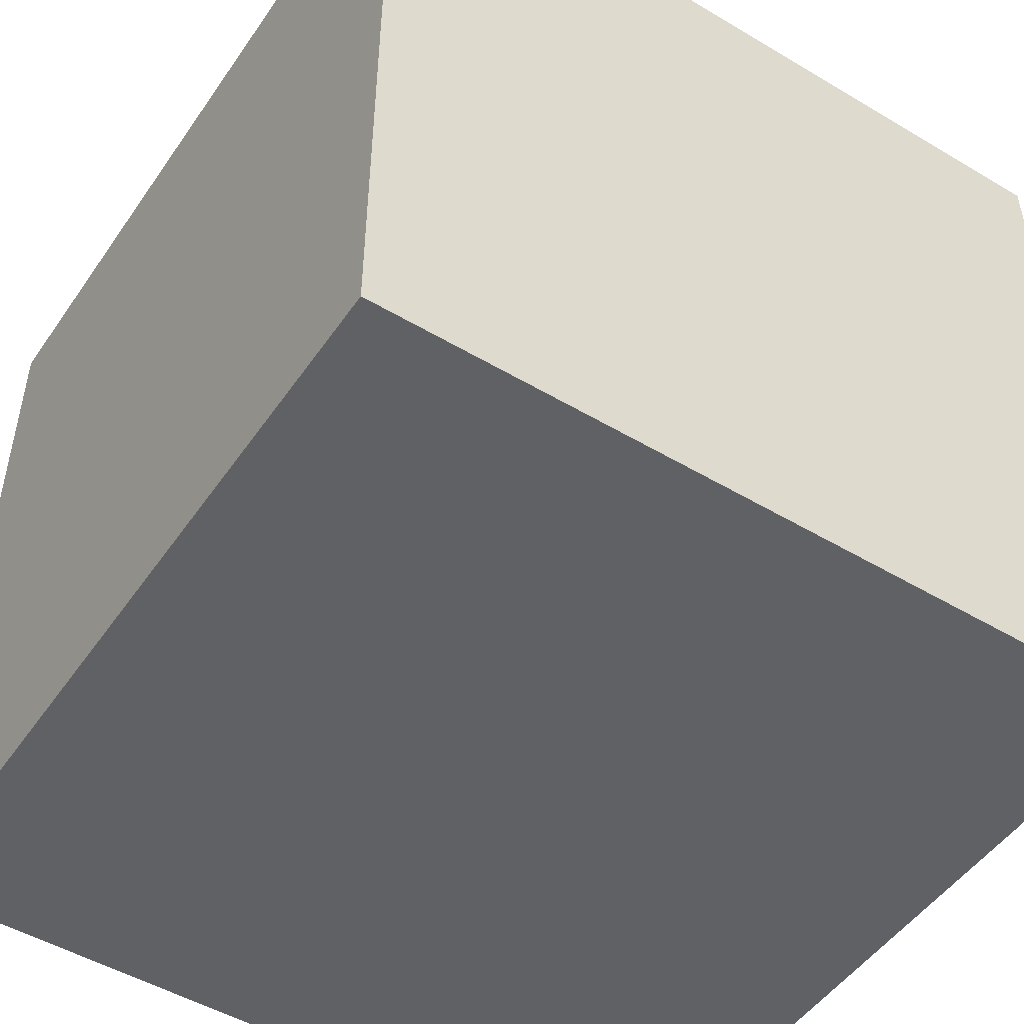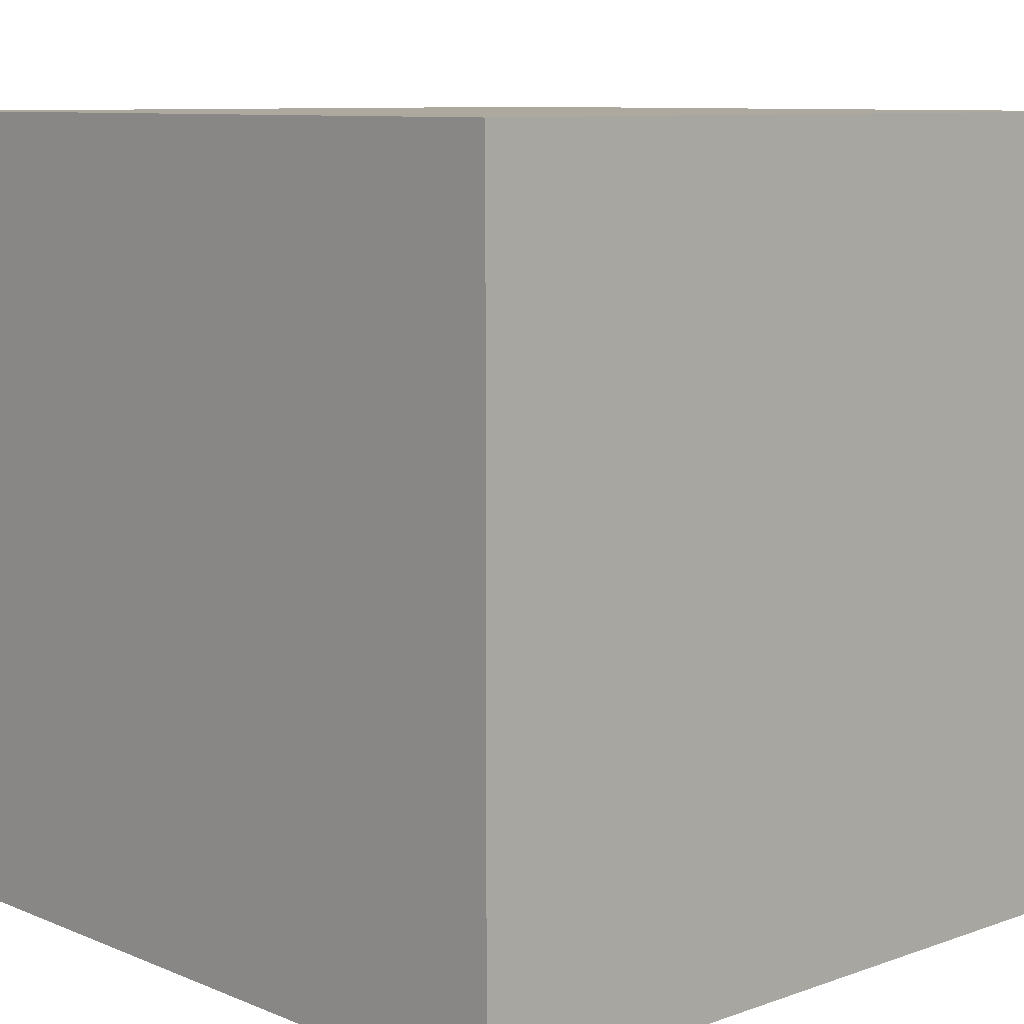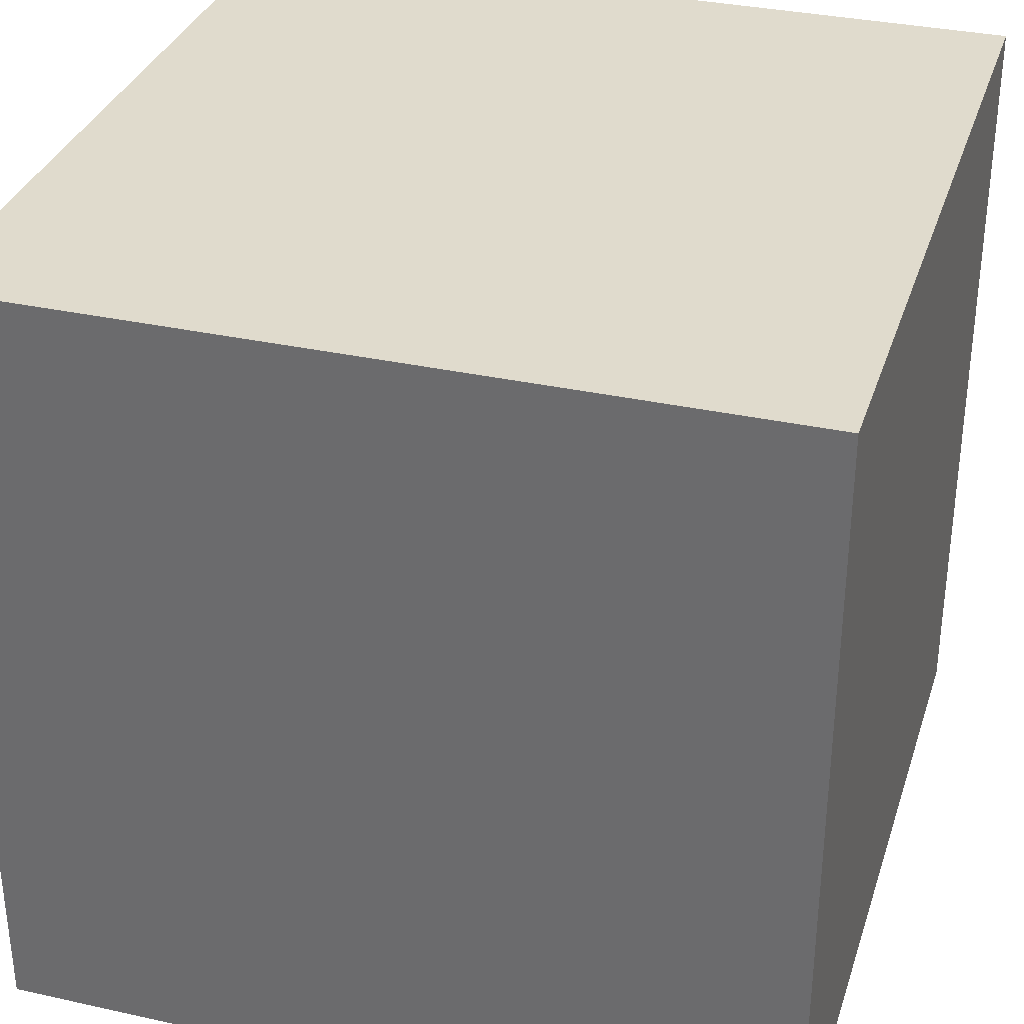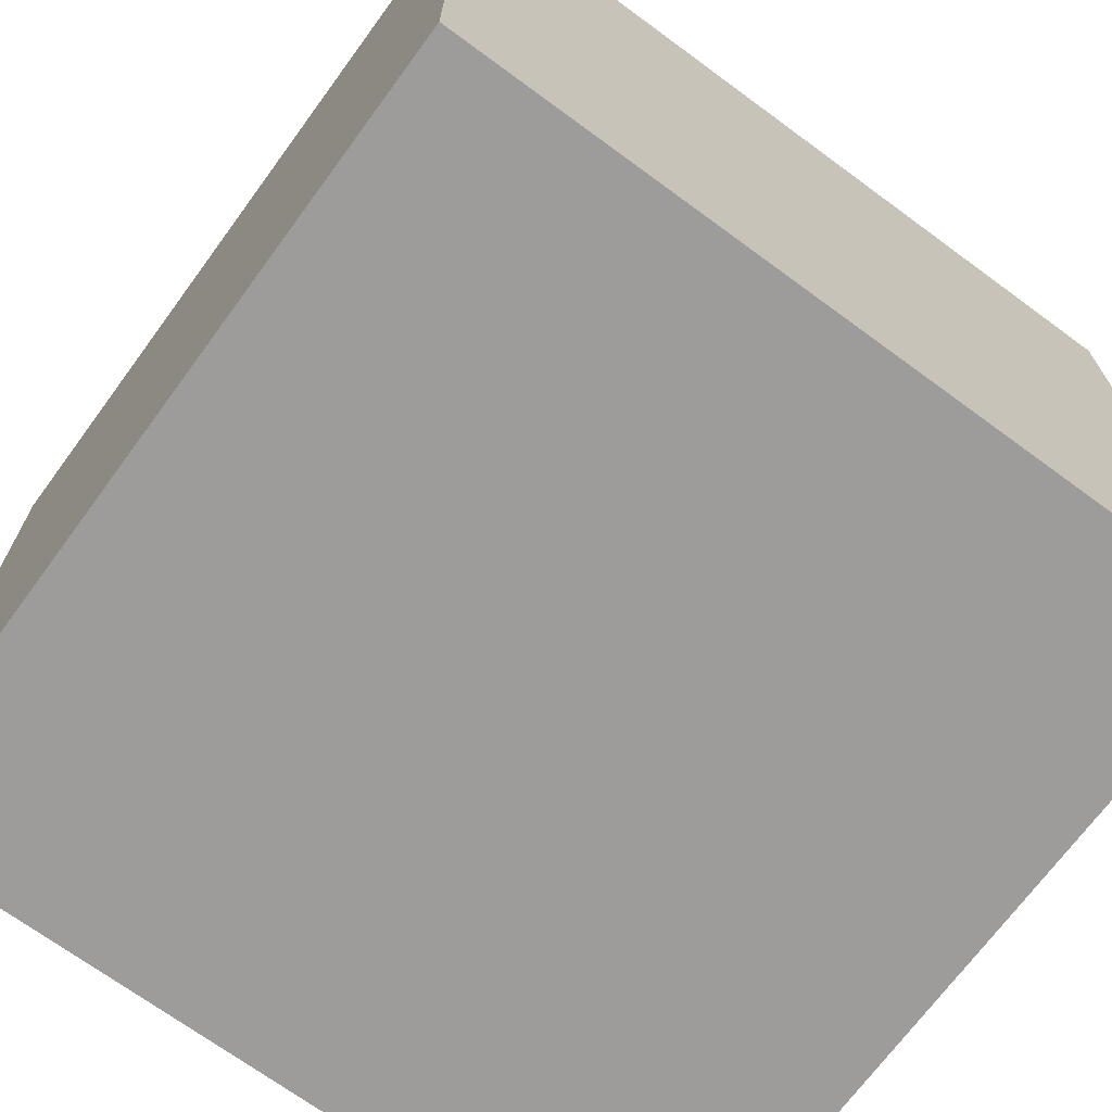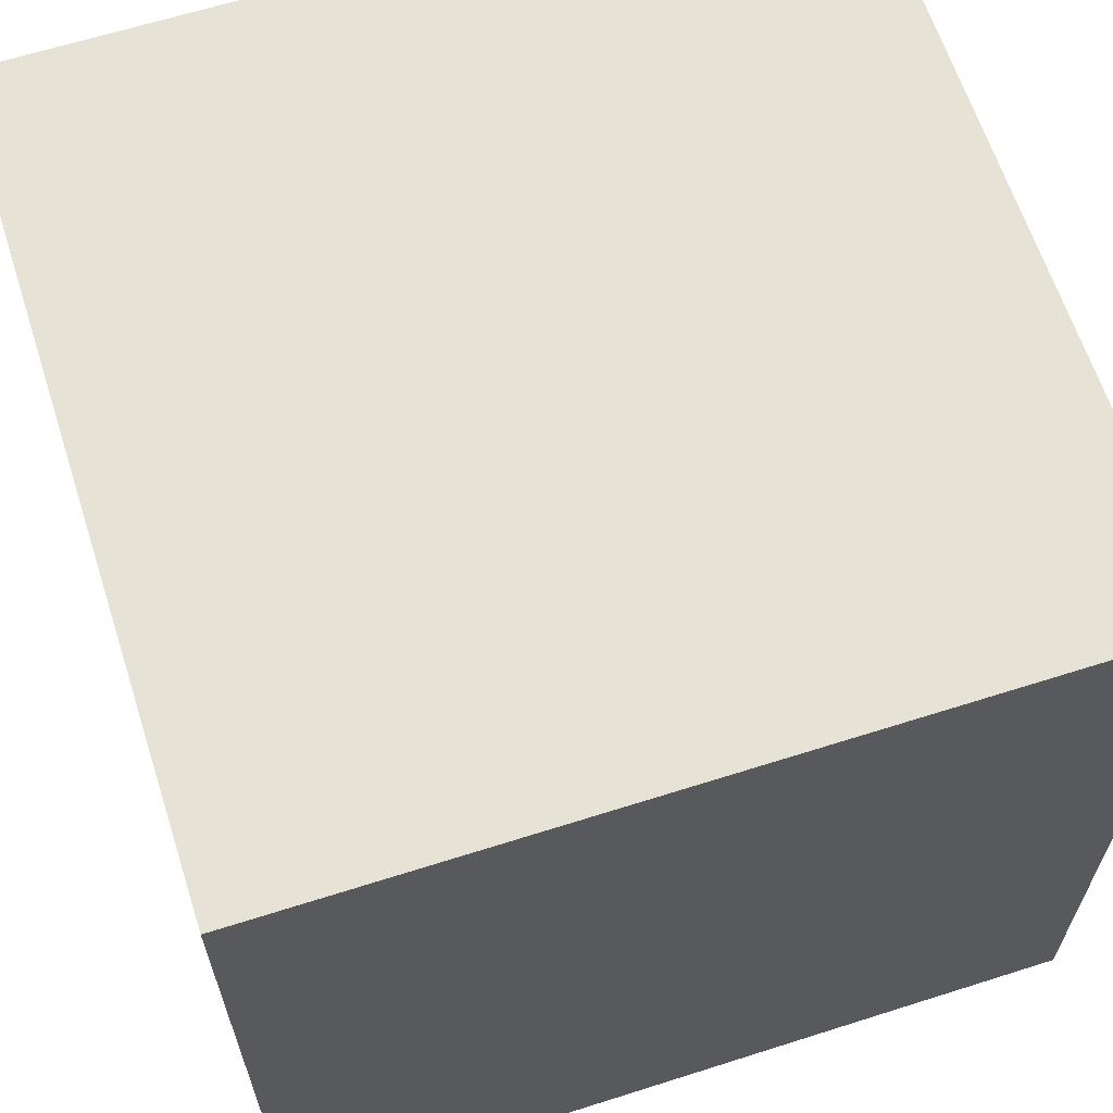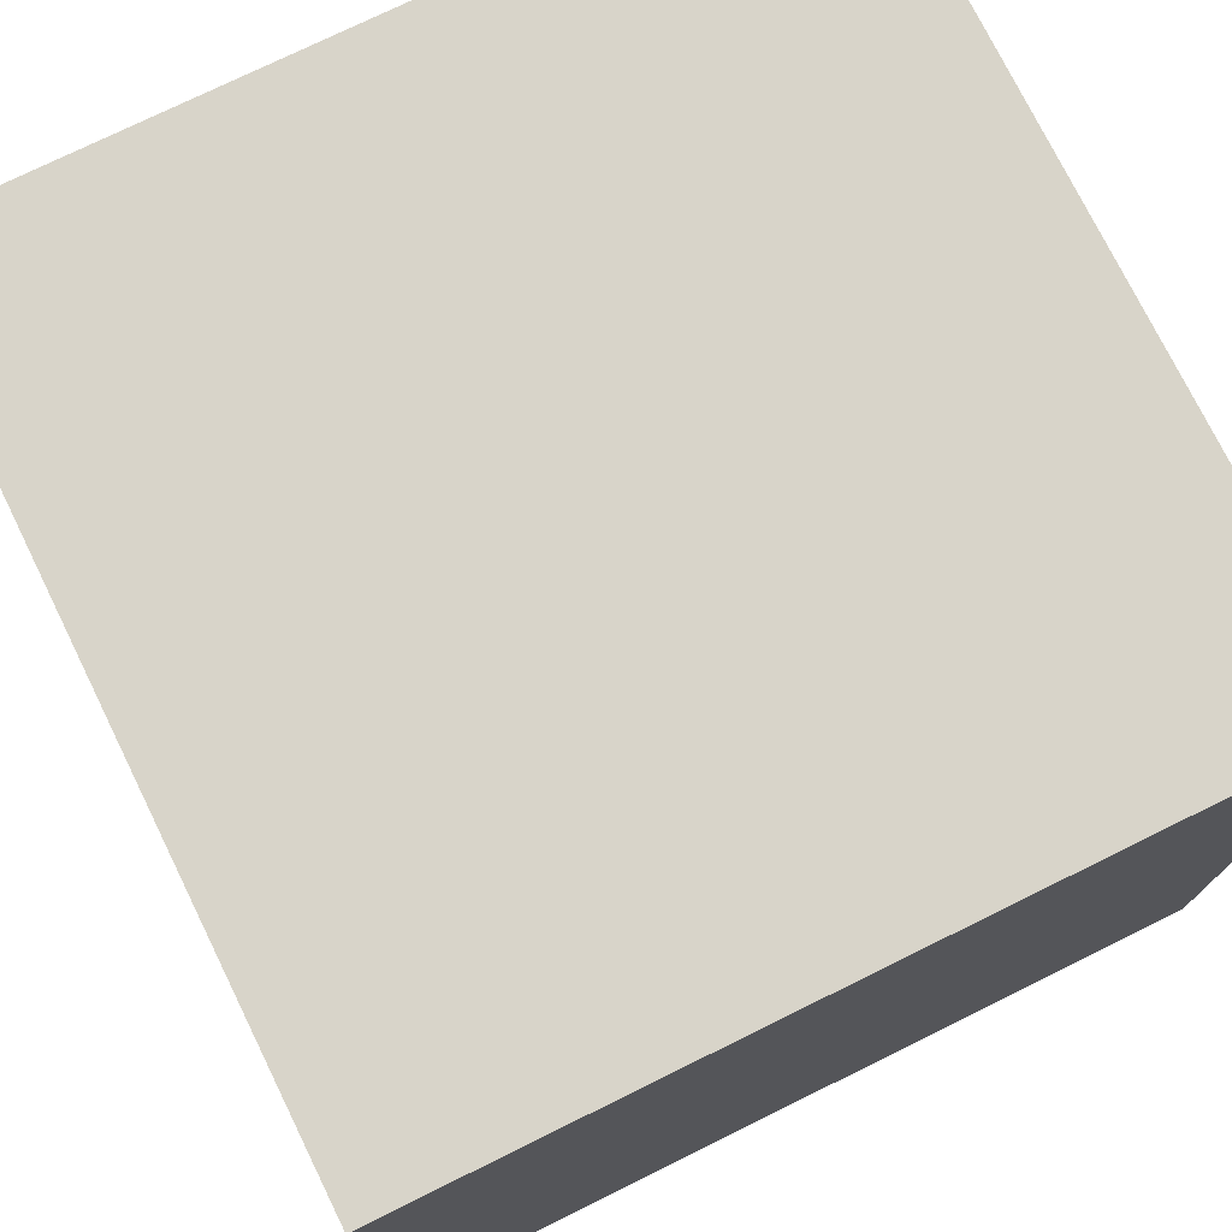
<metadata>
{"format":"obj","ext":"obj","renderer":"f3d","projection":"perspective","resolution":1024,"background":"white","views":[{"elev":-49.7,"azim":-33.3,"up":"+Z"},{"elev":9.1,"azim":-132.9,"up":"+Z"},{"elev":33.3,"azim":-163.1,"up":"+Y"},{"elev":-70.3,"azim":-126.3,"up":"+Z"},{"elev":63.8,"azim":-17.8,"up":"+Z"},{"elev":75.4,"azim":-26.2,"up":"+Z"}]}
</metadata>
<code>
o Cube
v 1 1 -1
v 1 -1 -1
v 1 1 1
v 1 -1 1
v -1 1 -1
v -1 -1 -1
v -1 1 1
v -1 -1 1
f 3 5 1
f 8 3 4
f 6 7 8
f 8 2 6
f 4 1 2
f 2 5 6
f 3 7 5
f 8 7 3
f 6 5 7
f 8 4 2
f 4 3 1
f 2 1 5

</code>
